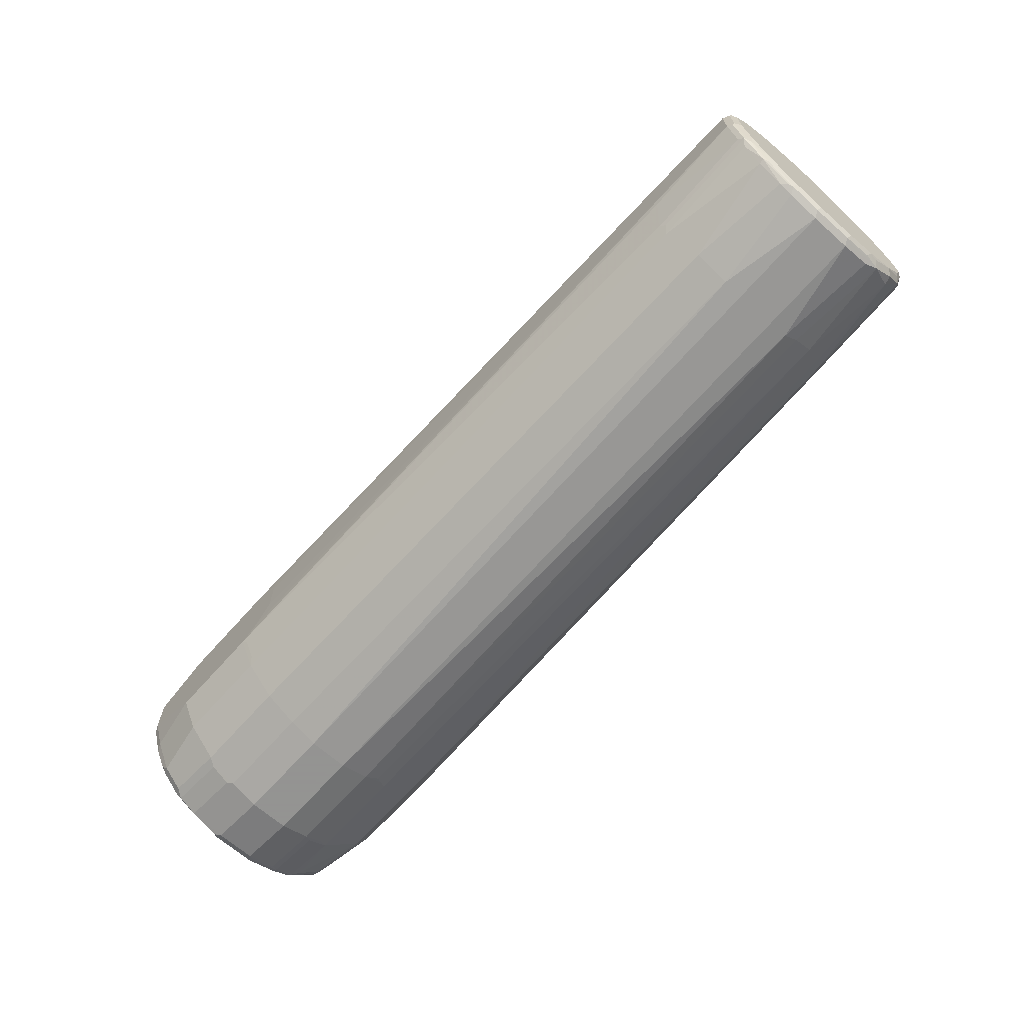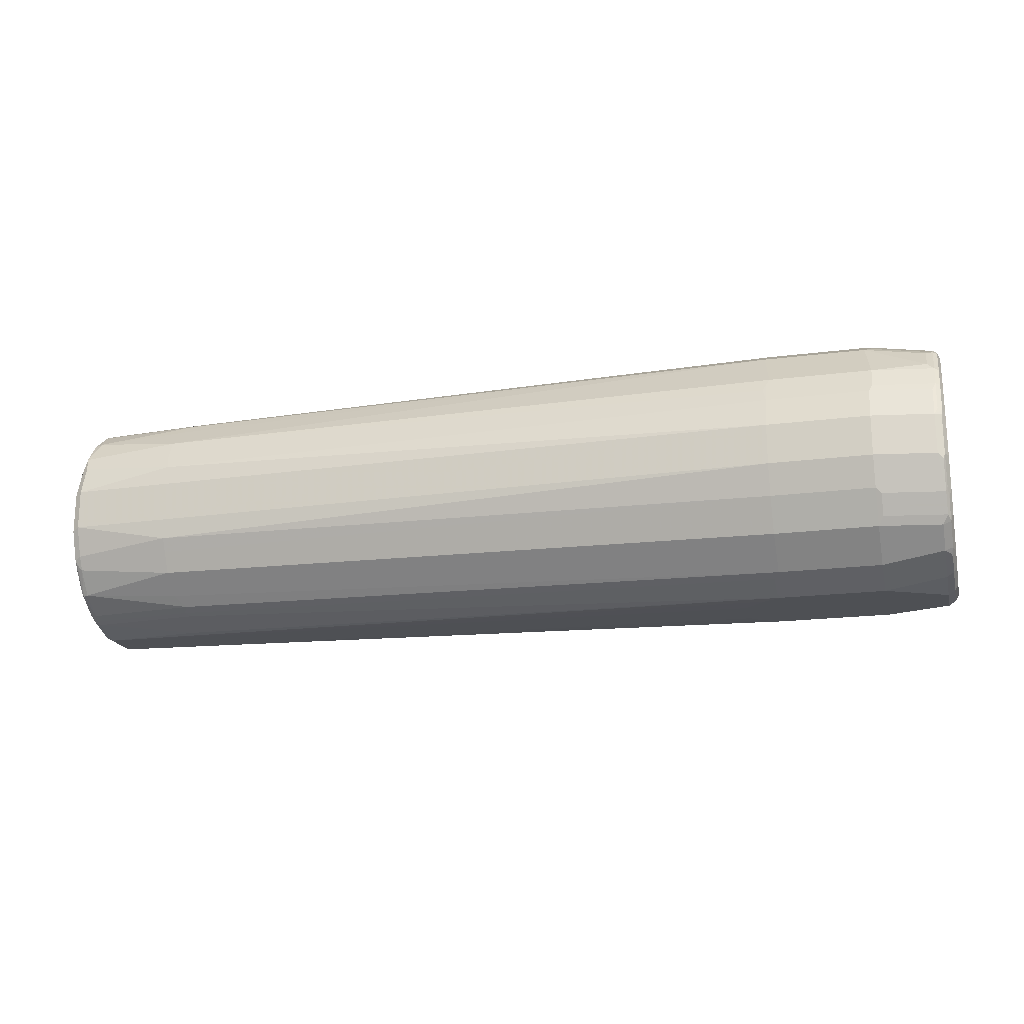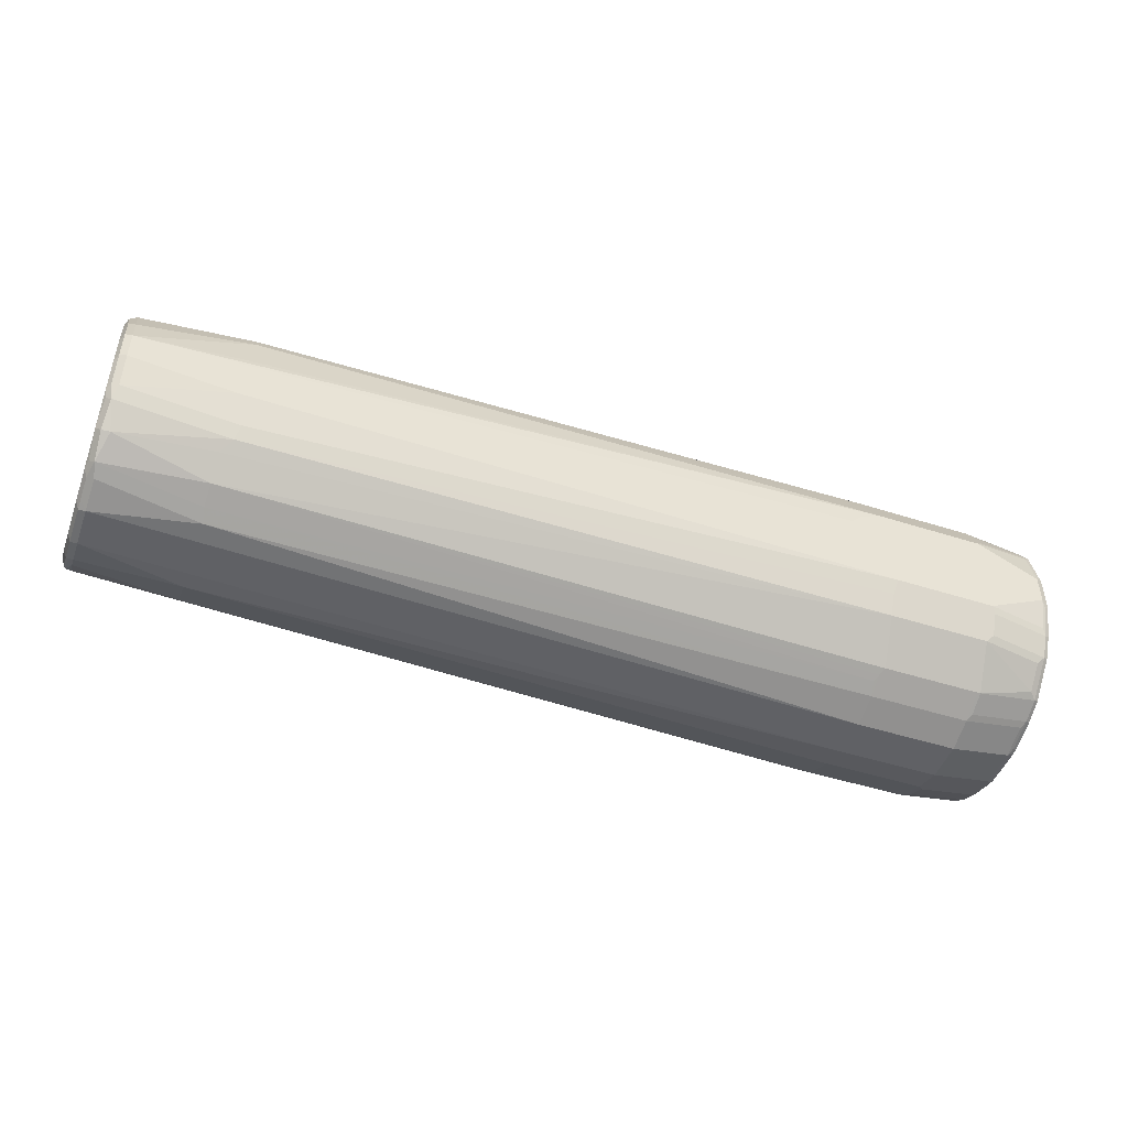
<metadata>
{"format":"obj","ext":"obj","renderer":"f3d","projection":"perspective","resolution":1024,"background":"white","views":[{"elev":-66.9,"azim":-131.6,"up":"+Y"},{"elev":-18.7,"azim":14.0,"up":"+Z"},{"elev":-47.9,"azim":-19.7,"up":"+Y"}]}
</metadata>
<code>
v 0.5979 -0.2887 0.0412
v 0.5979 -0.2887 -0.0412
v 0.804 -0.2887 0.0412
v 0.5979 -0.2681 0.1031
v -0.7216 -0.2474 0.08244
v -0.9277 -0.2474 0.0412
v 0.5979 -0.2681 -0.1031
v 0.804 -0.2887 -0.0412
v -0.9277 -0.2474 -0.0412
v -0.7216 -0.2474 -0.08244
v 0.804 -0.2681 0.1031
v 0.9277 -0.2681 0.0412
v 0.5979 -0.2474 0.1443
v 0.5911 -0.2543 0.1306
v -0.7285 -0.2337 0.1099
v -0.9277 -0.2268 0.1031
v -0.9381 -0.2165 0.1134
v -0.9381 -0.2371 0.05153
v -0.9415 -0.2405 0.03432
v 0.5979 -0.2337 -0.1718
v 0.804 -0.2681 -0.1031
v -0.7216 -0.2337 -0.1099
v 0.9381 -0.2423 -0.1134
v 0.9277 -0.2681 -0.0412
v -0.9415 -0.2405 -0.04807
v -0.9277 -0.2268 -0.1031
v 0.9277 -0.2474 0.1031
v 0.8109 -0.2612 0.1168
v 0.804 -0.2474 0.1443
v 0.9381 -0.2629 -0.05153
v 0.9415 -0.2612 0.0412
v 0.9433 -0.2577 0.05153
v 0.9346 -0.2612 0.05494
v 0.6048 -0.2405 0.1581
v -0.7285 -0.2131 0.1512
v -0.9346 -0.2131 0.1306
v -0.945 -0.2027 0.1203
v -0.9485 -0.2062 0.1031
v -0.9415 -0.2199 0.09619
v -0.9485 -0.2268 0.0412
v 0.5979 -0.1718 -0.2337
v 0.804 -0.2337 -0.1718
v -0.7216 -0.2131 -0.1512
v 0.8144 -0.2423 -0.1546
v 0.8144 -0.2629 -0.1134
v -0.9277 -0.2131 -0.1306
v 0.9381 -0.2217 -0.1546
v 0.9433 -0.2088 -0.1649
v 0.9433 -0.2294 -0.1237
v 0.9415 -0.2405 -0.1031
v 0.9415 -0.2612 -0.0412
v -0.9485 -0.2268 -0.0412
v -0.9415 -0.2199 -0.1099
v -0.9381 -0.2165 -0.1185
v 0.9346 -0.2405 0.1168
v 0.8109 -0.2405 0.1581
v 0.9485 -0.2474 -0.0412
v 0.9485 -0.2474 0.0412
v 0.9433 -0.2371 0.1134
v 0.5911 -0.1718 0.2337
v -0.7285 -0.1718 0.1924
v -0.9208 -0.1787 0.1787
v -0.9381 -0.1753 0.1752
v -0.9485 -0.1649 0.1649
v 0.5875 -0.1546 -0.2422
v 0.5979 -0.1443 -0.2474
v 0.804 -0.1718 -0.2337
v -0.7216 -0.1718 -0.1924
v -0.701 -0.1512 -0.2131
v 0.9277 -0.2131 -0.1718
v -0.9277 -0.1787 -0.1787
v -0.9381 -0.1753 -0.1804
v 0.9433 -0.1675 -0.2062
v 0.9485 -0.1443 -0.2062
v 0.9485 -0.2062 -0.1443
v 0.9485 -0.2268 -0.1031
v -0.9485 -0.2062 -0.1031
v -0.9415 -0.1787 -0.1718
v -0.9433 -0.2062 -0.1263
v 0.9433 -0.2165 0.1546
v 0.9346 -0.2199 0.1581
v 0.7972 -0.1718 0.2337
v 0.9208 -0.2131 0.1718
v 0.9485 -0.2268 0.1031
v 0.5979 -0.1443 0.2474
v 0.5911 -0.1305 0.2543
v -0.7079 -0.1512 0.2131
v -0.9346 -0.1305 0.2131
v -0.945 -0.1203 0.2027
v -0.9485 -0.1031 0.2062
v 0.5875 -0.1134 -0.2629
v -0.7114 -0.134 -0.2216
v 0.5979 -0.1031 -0.2681
v 0.804 -0.1443 -0.2474
v 0.9277 -0.1718 -0.2131
v -0.9277 -0.1305 -0.2131
v -0.9433 -0.1237 -0.2088
v -0.9381 -0.1134 -0.2216
v 0.9381 -0.1598 -0.2165
v 0.9415 -0.1512 -0.2199
v 0.9485 -0.1031 -0.2268
v -0.9485 -0.1649 -0.1649
v 0.9485 -0.2062 0.1443
v 0.9485 -0.1443 0.2062
v 0.9433 -0.1546 0.2165
v 0.9346 -0.1787 0.1993
v 0.8109 -0.1581 0.2406
v 0.9208 -0.1718 0.2131
v 0.5979 -0.1031 0.2681
v 0.804 -0.1443 0.2474
v -0.701 -0.1237 0.2268
v -0.9277 -0.1031 0.2268
v -0.9381 -0.1134 0.2165
v -0.9415 -0.09619 0.2199
v -0.9415 -0.03436 0.2406
v -0.9485 -0.0412 0.2268
v -0.701 -0.1237 -0.2268
v 0.5567 -0.08246 -0.2681
v 0.804 -0.1031 -0.2681
v -0.7216 -0.06183 -0.2474
v -0.9277 -0.0412 -0.2474
v 0.9277 -0.1443 -0.2268
v -0.9415 -0.1031 -0.2199
v -0.9485 -0.1031 -0.2062
v -0.9381 -0.05154 -0.2422
v -0.9277 -0.1031 -0.2268
v 0.9415 -0.1099 -0.2406
v 0.9485 -0.0412 -0.2474
v 0.9415 -0.04809 -0.2612
v 0.9485 -0.1031 0.2268
v 0.9433 -0.1134 0.2371
v 0.9346 -0.1581 0.2199
v 0.8109 -0.1168 0.2612
v 0.804 -0.1031 0.2681
v 0.5567 -0.08246 0.2681
v -0.9277 -0.0412 0.2474
v -0.7216 -0.06183 0.2474
v -0.9381 -0.05154 0.2371
v -0.9415 0.02747 0.2406
v -0.9485 0.02057 0.2268
v 0.5155 -0.0412 -0.2681
v 0.9277 -0.0412 -0.2681
v 0.9277 -0.1031 -0.2474
v -0.9277 0.0412 -0.2474
v -0.9415 -0.0412 -0.2406
v -0.9485 -0.0412 -0.2268
v -0.9415 0.0412 -0.2406
v 0.9485 0.0412 -0.2474
v 0.9415 0.03436 -0.2612
v 0.9485 -0.0412 0.2474
v 0.9433 -0.05154 0.2577
v 0.9346 -0.1168 0.2406
v 0.9277 -0.1031 0.2474
v 0.9277 -0.0412 0.2681
v 0.5155 -0.0412 0.2681
v -0.9277 0.02057 0.2474
v -0.9415 0.08935 0.2199
v -0.9485 0.08246 0.2062
v 0.5155 0.0412 -0.2681
v 0.9277 0.0412 -0.2681
v -0.9433 0.05154 -0.2371
v -0.9346 0.05493 -0.2406
v -0.701 0.1237 -0.2268
v 0.5773 0.08246 -0.2681
v 0.5361 0.06183 -0.2681
v -0.9485 0.0412 -0.2268
v 0.9485 0.1031 -0.2268
v 0.9381 0.05154 -0.2577
v 0.9415 0.09619 -0.2406
v 0.9485 0.02057 0.2474
v 0.9415 0.02057 0.2612
v 0.9415 -0.0412 0.2612
v 0.9346 -0.05493 0.2612
v 0.9381 0.03091 0.2629
v 0.9277 0.02057 0.2681
v 0.5155 0.0412 0.2681
v -0.9277 0.08246 0.2268
v 0.5361 0.06183 0.2681
v 0.5773 0.08246 0.2681
v -0.7216 0.0412 0.2474
v -0.701 0.1237 0.2268
v -0.9415 0.1305 0.1993
v -0.9485 0.1237 0.1856
v -0.9277 0.1237 0.2062
v 0.9277 0.1031 -0.2474
v 0.804 0.08246 -0.2681
v -0.9485 0.1237 -0.1856
v -0.9433 0.134 -0.1958
v -0.9346 0.1374 -0.1993
v -0.7079 0.1374 -0.2199
v 0.5567 0.1237 -0.2474
v 0.9485 0.1649 -0.1856
v 0.9381 0.1134 -0.2371
v 0.9346 0.1305 -0.2337
v 0.945 0.1203 -0.2233
v 0.9485 0.1031 0.2268
v 0.9415 0.1031 0.2406
v 0.9381 0.1134 0.2422
v 0.9277 0.1031 0.2474
v 0.804 0.08246 0.2681
v 0.5567 0.1237 0.2474
v -0.701 0.1512 0.2131
v -0.9433 0.1469 0.1856
v -0.9277 0.1512 0.1924
v -0.9381 0.1391 0.1958
v -0.9485 0.1443 0.1649
v 0.804 0.1237 -0.2474
v 0.8109 0.1099 -0.2543
v -0.9485 0.1443 -0.1649
v -0.9433 0.1959 -0.134
v -0.9346 0.1787 -0.1581
v -0.9208 0.1512 -0.1924
v -0.6941 0.1512 -0.2131
v 0.5498 0.1374 -0.2406
v 0.945 0.1821 -0.1821
v 0.9485 0.1855 -0.1649
v 0.9346 0.1924 -0.1924
v 0.8109 0.1512 -0.2337
v 0.9485 0.1649 0.1856
v 0.9433 0.1237 0.2294
v 0.9381 0.1753 0.201
v 0.9277 0.1305 0.2337
v 0.8144 0.134 0.2422
v 0.8144 0.09274 0.2629
v 0.804 0.1237 0.2474
v 0.5567 0.1512 0.2337
v -0.7216 0.1718 0.1924
v 0.5979 0.2199 0.1787
v -0.9433 0.1881 0.1443
v -0.9277 0.1924 0.1512
v -0.9485 0.1855 0.1237
v -0.9485 0.1855 -0.1237
v -0.9433 0.2165 -0.09278
v -0.9346 0.1993 -0.1374
v -0.9208 0.1924 -0.1512
v -0.7147 0.1718 -0.1924
v 0.5224 0.1718 -0.2131
v 0.5636 0.1512 -0.2337
v 0.9485 0.2268 -0.08244
v 0.9381 0.1959 -0.1752
v 0.9381 0.2165 -0.134
v 0.9346 0.2337 -0.1099
v 0.8109 0.2337 -0.1512
v 0.9485 0.1855 0.1649
v 0.9433 0.1855 0.1881
v 0.9277 0.1924 0.1924
v 0.804 0.1512 0.2337
v -0.701 0.2337 0.1099
v 0.804 0.2199 0.1787
v 0.268 0.2749 0.08932
v -0.9433 0.2088 0.1031
v -0.9381 0.201 0.134
v -0.9485 0.2062 0.08244
v -0.9485 0.2062 -0.08244
v -0.9485 0.2268 -0.02057
v -0.9433 0.2371 -0.03091
v -0.9346 0.2405 -0.03432
v -0.9346 0.2199 -0.09619
v -0.7285 0.2199 -0.1168
v -0.7147 0.2131 -0.1306
v 0.2748 0.2749 -0.08932
v 0.5636 0.2337 -0.1512
v 0.5224 0.1924 -0.1924
v 0.9415 0.2405 -0.07557
v 0.9415 0.2612 0.006822
v 0.9485 0.2474 0
v 0.9381 0.2371 -0.09278
v 0.9277 0.2474 -0.08244
v 0.8109 0.2543 -0.1099
v 0.804 0.2681 -0.08244
v 0.2954 0.2749 -0.08932
v 0.3092 0.2887 -0.06182
v 0.9485 0.2268 0.08244
v 0.9415 0.1993 0.1718
v 0.9381 0.1959 0.1804
v 0.9277 0.2337 0.1099
v 0.804 0.2337 0.1512
v -0.7114 0.2423 0.09278
v 0.3092 0.2749 0.08932
v 0.268 0.2887 0.06182
v 0.2577 0.2835 0.07216
v -0.9381 0.2217 0.09278
v -0.9415 0.2199 0.08244
v -0.9485 0.2268 0.02057
v -0.9415 0.2405 0.02057
v -0.9415 0.2405 -0.02057
v -0.9277 0.2474 -0.02057
v -0.9277 0.2268 -0.08244
v -0.7285 0.2405 -0.07557
v 0.2611 0.2818 -0.07557
v 0.9277 0.2681 0
v 0.9415 0.2405 0.08932
v 0.268 0.2887 -0.06182
v 0.3504 0.2887 -0.02057
v 0.9381 0.2165 0.1392
v 0.9277 0.2474 0.08244
v 0.804 0.2681 0.08244
v 0.3092 0.2887 0.06182
v -0.701 0.2474 0.08244
v 0.2267 0.2887 0.02057
v -0.9277 0.2474 0.02057
v -0.9277 0.2268 0.08244
v -0.9381 0.2423 0.03091
v 0.2267 0.2887 -0.02057
v -0.7216 0.2474 -0.06182
v 0.3504 0.2887 0.02057
v 0.9381 0.2371 0.09792
f 1 2 8
f 182 203 183
f 182 204 205
f 182 205 203
f 183 203 229
f 183 229 206
f 185 194 193
f 185 186 208
f 185 208 194
f 186 207 218
f 186 218 208
f 187 209 210
f 187 210 188
f 188 210 189
f 189 210 211
f 189 211 235
f 181 226 202
f 189 235 212
f 181 201 226
f 181 202 204
f 167 215 192
f 168 185 193
f 170 196 197
f 170 197 171
f 171 197 174
f 171 174 172
f 174 197 198
f 174 198 199
f 174 199 175
f 175 199 200
f 177 181 184
f 179 200 225
f 179 225 201
f 179 201 181
f 179 181 180
f 181 204 184
f 167 195 215
f 189 212 213
f 190 213 238
f 198 200 199
f 200 224 223
f 200 223 225
f 201 225 247
f 201 247 226
f 202 227 204
f 202 226 228
f 202 228 227
f 203 205 204
f 203 204 230
f 203 230 229
f 204 227 230
f 206 229 231
f 209 232 210
f 210 232 254
f 198 224 200
f 189 213 190
f 198 223 224
f 198 222 247
f 190 238 214
f 191 214 238
f 191 238 218
f 191 218 207
f 192 215 216
f 194 217 195
f 194 208 218
f 194 218 217
f 195 217 215
f 196 219 245
f 196 245 220
f 196 220 197
f 197 220 198
f 198 220 221
f 198 221 222
f 198 247 223
f 210 254 233
f 167 194 195
f 167 169 193
f 136 155 176
f 136 176 156
f 139 157 158
f 139 158 140
f 139 156 177
f 139 177 157
f 144 147 161
f 144 161 162
f 144 162 190
f 144 190 163
f 144 163 164
f 144 164 165
f 144 165 159
f 145 146 161
f 145 161 147
f 135 155 136
f 146 166 161
f 134 153 154
f 133 152 153
f 121 159 141
f 123 124 146
f 123 146 145
f 123 145 125
f 125 145 147
f 125 147 144
f 127 143 129
f 128 129 149
f 128 149 148
f 129 143 142
f 129 142 160
f 129 160 149
f 130 150 151
f 130 151 131
f 131 151 152
f 133 153 134
f 167 193 194
f 148 149 167
f 149 193 169
f 157 177 184
f 157 184 204
f 157 204 182
f 160 185 168
f 160 186 185
f 161 166 187
f 161 187 188
f 161 188 189
f 161 189 162
f 162 189 190
f 163 190 214
f 163 214 191
f 163 191 164
f 164 191 207
f 164 207 186
f 157 183 158
f 149 168 193
f 157 182 183
f 156 180 181
f 149 169 167
f 149 160 168
f 150 170 151
f 151 170 171
f 151 171 172
f 151 172 154
f 151 154 173
f 151 173 152
f 152 173 154
f 152 154 153
f 154 172 174
f 154 174 175
f 156 176 178
f 156 178 179
f 156 179 180
f 156 181 177
f 210 233 258
f 210 258 234
f 210 234 211
f 260 290 261
f 261 290 293
f 261 293 272
f 261 272 271
f 264 267 268
f 264 268 265
f 265 291 292
f 265 292 266
f 265 268 291
f 266 292 273
f 268 270 291
f 269 272 270
f 270 272 291
f 272 293 304
f 272 304 300
f 259 290 260
f 272 300 280
f 259 289 290
f 258 288 305
f 250 298 280
f 250 280 281
f 250 281 278
f 251 282 283
f 251 283 253
f 252 278 282
f 253 283 285
f 253 285 284
f 255 284 256
f 256 284 285
f 256 285 286
f 256 286 287
f 256 287 257
f 257 287 288
f 257 288 258
f 258 305 289
f 250 279 298
f 272 280 298
f 272 306 294
f 287 303 301
f 287 301 300
f 287 300 304
f 287 304 293
f 287 293 305
f 287 305 288
f 289 305 293
f 289 293 290
f 291 297 296
f 291 296 292
f 291 294 306
f 291 306 298
f 291 298 297
f 292 296 307
f 292 307 295
f 286 303 287
f 272 298 306
f 285 303 286
f 282 303 285
f 272 294 291
f 274 292 295
f 274 295 275
f 276 295 296
f 276 296 297
f 276 297 277
f 277 297 298
f 278 299 302
f 278 302 282
f 278 281 280
f 278 280 299
f 280 300 301
f 280 301 299
f 282 302 301
f 282 301 303
f 282 285 283
f 249 298 279
f 249 277 298
f 248 250 278
f 221 245 246
f 221 246 222
f 222 246 247
f 223 247 225
f 226 247 249
f 226 249 228
f 227 248 230
f 227 228 248
f 228 249 279
f 228 279 250
f 228 250 248
f 229 251 253
f 229 253 231
f 229 230 252
f 229 252 282
f 220 245 221
f 229 282 251
f 219 244 245
f 217 262 243
f 211 234 235
f 212 235 236
f 212 236 213
f 213 236 237
f 213 237 238
f 215 217 216
f 216 217 240
f 216 240 241
f 216 241 239
f 217 242 241
f 217 241 240
f 217 218 238
f 217 238 237
f 217 237 263
f 217 263 262
f 217 243 242
f 230 248 278
f 230 278 252
f 233 254 255
f 242 270 268
f 243 262 261
f 243 261 271
f 243 271 272
f 243 272 269
f 244 273 292
f 244 292 274
f 244 274 245
f 245 274 275
f 245 275 246
f 246 275 295
f 246 295 276
f 246 276 277
f 246 277 249
f 246 249 247
f 242 269 270
f 242 243 269
f 242 268 267
f 241 242 267
f 233 255 256
f 233 256 257
f 233 257 258
f 234 258 289
f 234 289 259
f 234 259 260
f 234 260 235
f 121 144 159
f 235 260 261
f 236 261 262
f 236 262 263
f 236 263 237
f 239 264 265
f 239 265 266
f 239 241 267
f 239 267 264
f 235 261 236
f 121 125 144
f 121 126 125
f 120 126 121
f 34 56 82
f 34 82 60
f 34 60 35
f 35 61 62
f 35 62 36
f 35 60 61
f 36 62 63
f 36 63 64
f 36 64 37
f 37 64 38
f 38 64 90
f 38 90 116
f 38 116 140
f 38 140 158
f 38 158 183
f 32 51 57
f 38 183 206
f 32 55 33
f 32 84 59
f 23 50 51
f 23 51 30
f 23 30 24
f 23 45 44
f 23 44 47
f 25 52 77
f 25 77 53
f 26 53 54
f 26 54 46
f 28 55 81
f 28 81 56
f 30 51 31
f 31 51 32
f 32 57 58
f 32 58 84
f 32 59 55
f 23 49 50
f 38 206 231
f 38 253 284
f 42 95 70
f 42 70 47
f 42 47 44
f 43 46 71
f 43 71 68
f 46 54 72
f 46 72 71
f 47 70 48
f 48 73 74
f 48 74 75
f 48 75 76
f 48 76 49
f 48 70 95
f 48 95 73
f 49 76 50
f 42 67 95
f 38 231 253
f 41 92 65
f 41 68 69
f 38 284 255
f 38 255 254
f 38 254 232
f 38 232 209
f 38 209 187
f 38 187 166
f 38 166 146
f 38 146 124
f 38 124 102
f 38 102 77
f 38 77 52
f 38 52 40
f 41 65 66
f 41 66 94
f 41 94 67
f 41 69 92
f 23 48 49
f 23 47 48
f 22 46 43
f 4 15 5
f 5 15 36
f 5 36 16
f 5 16 6
f 6 16 17
f 6 17 18
f 6 18 19
f 6 19 25
f 6 25 9
f 7 20 42
f 7 42 21
f 7 10 22
f 7 22 20
f 8 21 23
f 8 23 24
f 4 14 15
f 9 25 53
f 4 13 14
f 4 11 29
f 1 8 3
f 1 3 11
f 1 11 4
f 1 4 5
f 1 5 6
f 1 6 9
f 1 9 2
f 2 7 21
f 2 21 8
f 2 9 10
f 2 10 7
f 3 8 24
f 3 24 12
f 3 12 27
f 3 27 11
f 4 29 13
f 9 53 26
f 9 26 10
f 10 26 46
f 17 39 19
f 17 19 18
f 17 36 37
f 19 39 38
f 19 38 40
f 19 40 52
f 19 52 25
f 20 41 67
f 20 67 42
f 20 22 43
f 20 43 68
f 20 68 41
f 21 42 44
f 21 44 45
f 21 45 23
f 17 38 39
f 17 37 38
f 16 36 17
f 15 35 36
f 10 46 22
f 11 27 55
f 11 55 28
f 11 28 56
f 11 56 29
f 12 24 30
f 12 30 31
f 50 76 57
f 12 31 32
f 12 33 55
f 12 55 27
f 13 29 56
f 13 56 34
f 13 34 35
f 13 35 14
f 14 35 15
f 12 32 33
f 295 307 296
f 50 57 51
f 53 77 79
f 93 164 186
f 93 186 160
f 93 160 142
f 93 142 119
f 93 117 120
f 93 120 121
f 93 121 118
f 94 119 143
f 94 143 122
f 95 122 100
f 95 100 99
f 97 123 98
f 97 102 124
f 97 124 123
f 98 125 126
f 93 165 164
f 98 123 125
f 93 159 165
f 93 118 141
f 85 134 109
f 86 109 111
f 86 111 87
f 87 111 112
f 87 112 88
f 88 112 113
f 88 113 90
f 88 90 89
f 90 113 114
f 90 114 115
f 90 115 116
f 91 92 117
f 91 117 93
f 92 98 126
f 92 126 117
f 93 141 159
f 85 110 134
f 100 122 143
f 101 127 129
f 109 137 111
f 111 137 112
f 112 136 138
f 112 138 113
f 112 137 136
f 113 138 115
f 113 115 114
f 115 139 140
f 115 140 116
f 115 138 136
f 115 136 156
f 115 156 139
f 117 126 120
f 118 121 141
f 119 142 143
f 109 136 137
f 100 143 127
f 109 135 136
f 109 176 155
f 101 129 128
f 104 130 131
f 104 131 105
f 105 131 152
f 105 152 132
f 107 133 134
f 107 134 110
f 107 132 152
f 107 152 133
f 109 134 154
f 109 154 175
f 109 175 200
f 109 200 179
f 109 179 178
f 109 178 176
f 109 155 135
f 83 132 108
f 83 106 132
f 82 132 107
f 57 219 196
f 57 196 170
f 57 170 150
f 57 150 130
f 57 130 104
f 57 104 103
f 57 103 84
f 57 84 58
f 59 84 80
f 60 82 107
f 60 107 110
f 60 110 85
f 60 85 109
f 60 109 86
f 60 86 87
f 57 244 219
f 60 87 61
f 57 273 244
f 57 239 266
f 53 79 78
f 54 78 72
f 55 59 80
f 55 80 81
f 56 81 83
f 56 83 82
f 57 76 75
f 57 75 74
f 57 74 101
f 57 101 128
f 57 128 148
f 57 148 167
f 57 167 192
f 57 192 216
f 57 216 239
f 57 266 273
f 61 87 62
f 62 88 63
f 62 87 88
f 73 100 74
f 74 100 127
f 74 127 101
f 77 102 79
f 78 79 102
f 78 102 97
f 80 84 103
f 80 103 104
f 80 104 105
f 80 105 132
f 80 132 106
f 80 106 81
f 81 106 83
f 82 83 108
f 82 108 132
f 73 99 100
f 73 95 99
f 72 98 96
f 72 97 98
f 63 88 64
f 64 88 89
f 64 89 90
f 65 91 93
f 65 93 66
f 65 92 91
f 66 93 119
f 53 78 54
f 66 119 94
f 67 122 95
f 68 71 69
f 69 71 96
f 69 96 98
f 69 98 92
f 71 72 96
f 72 78 97
f 67 94 122
f 299 301 302

</code>
